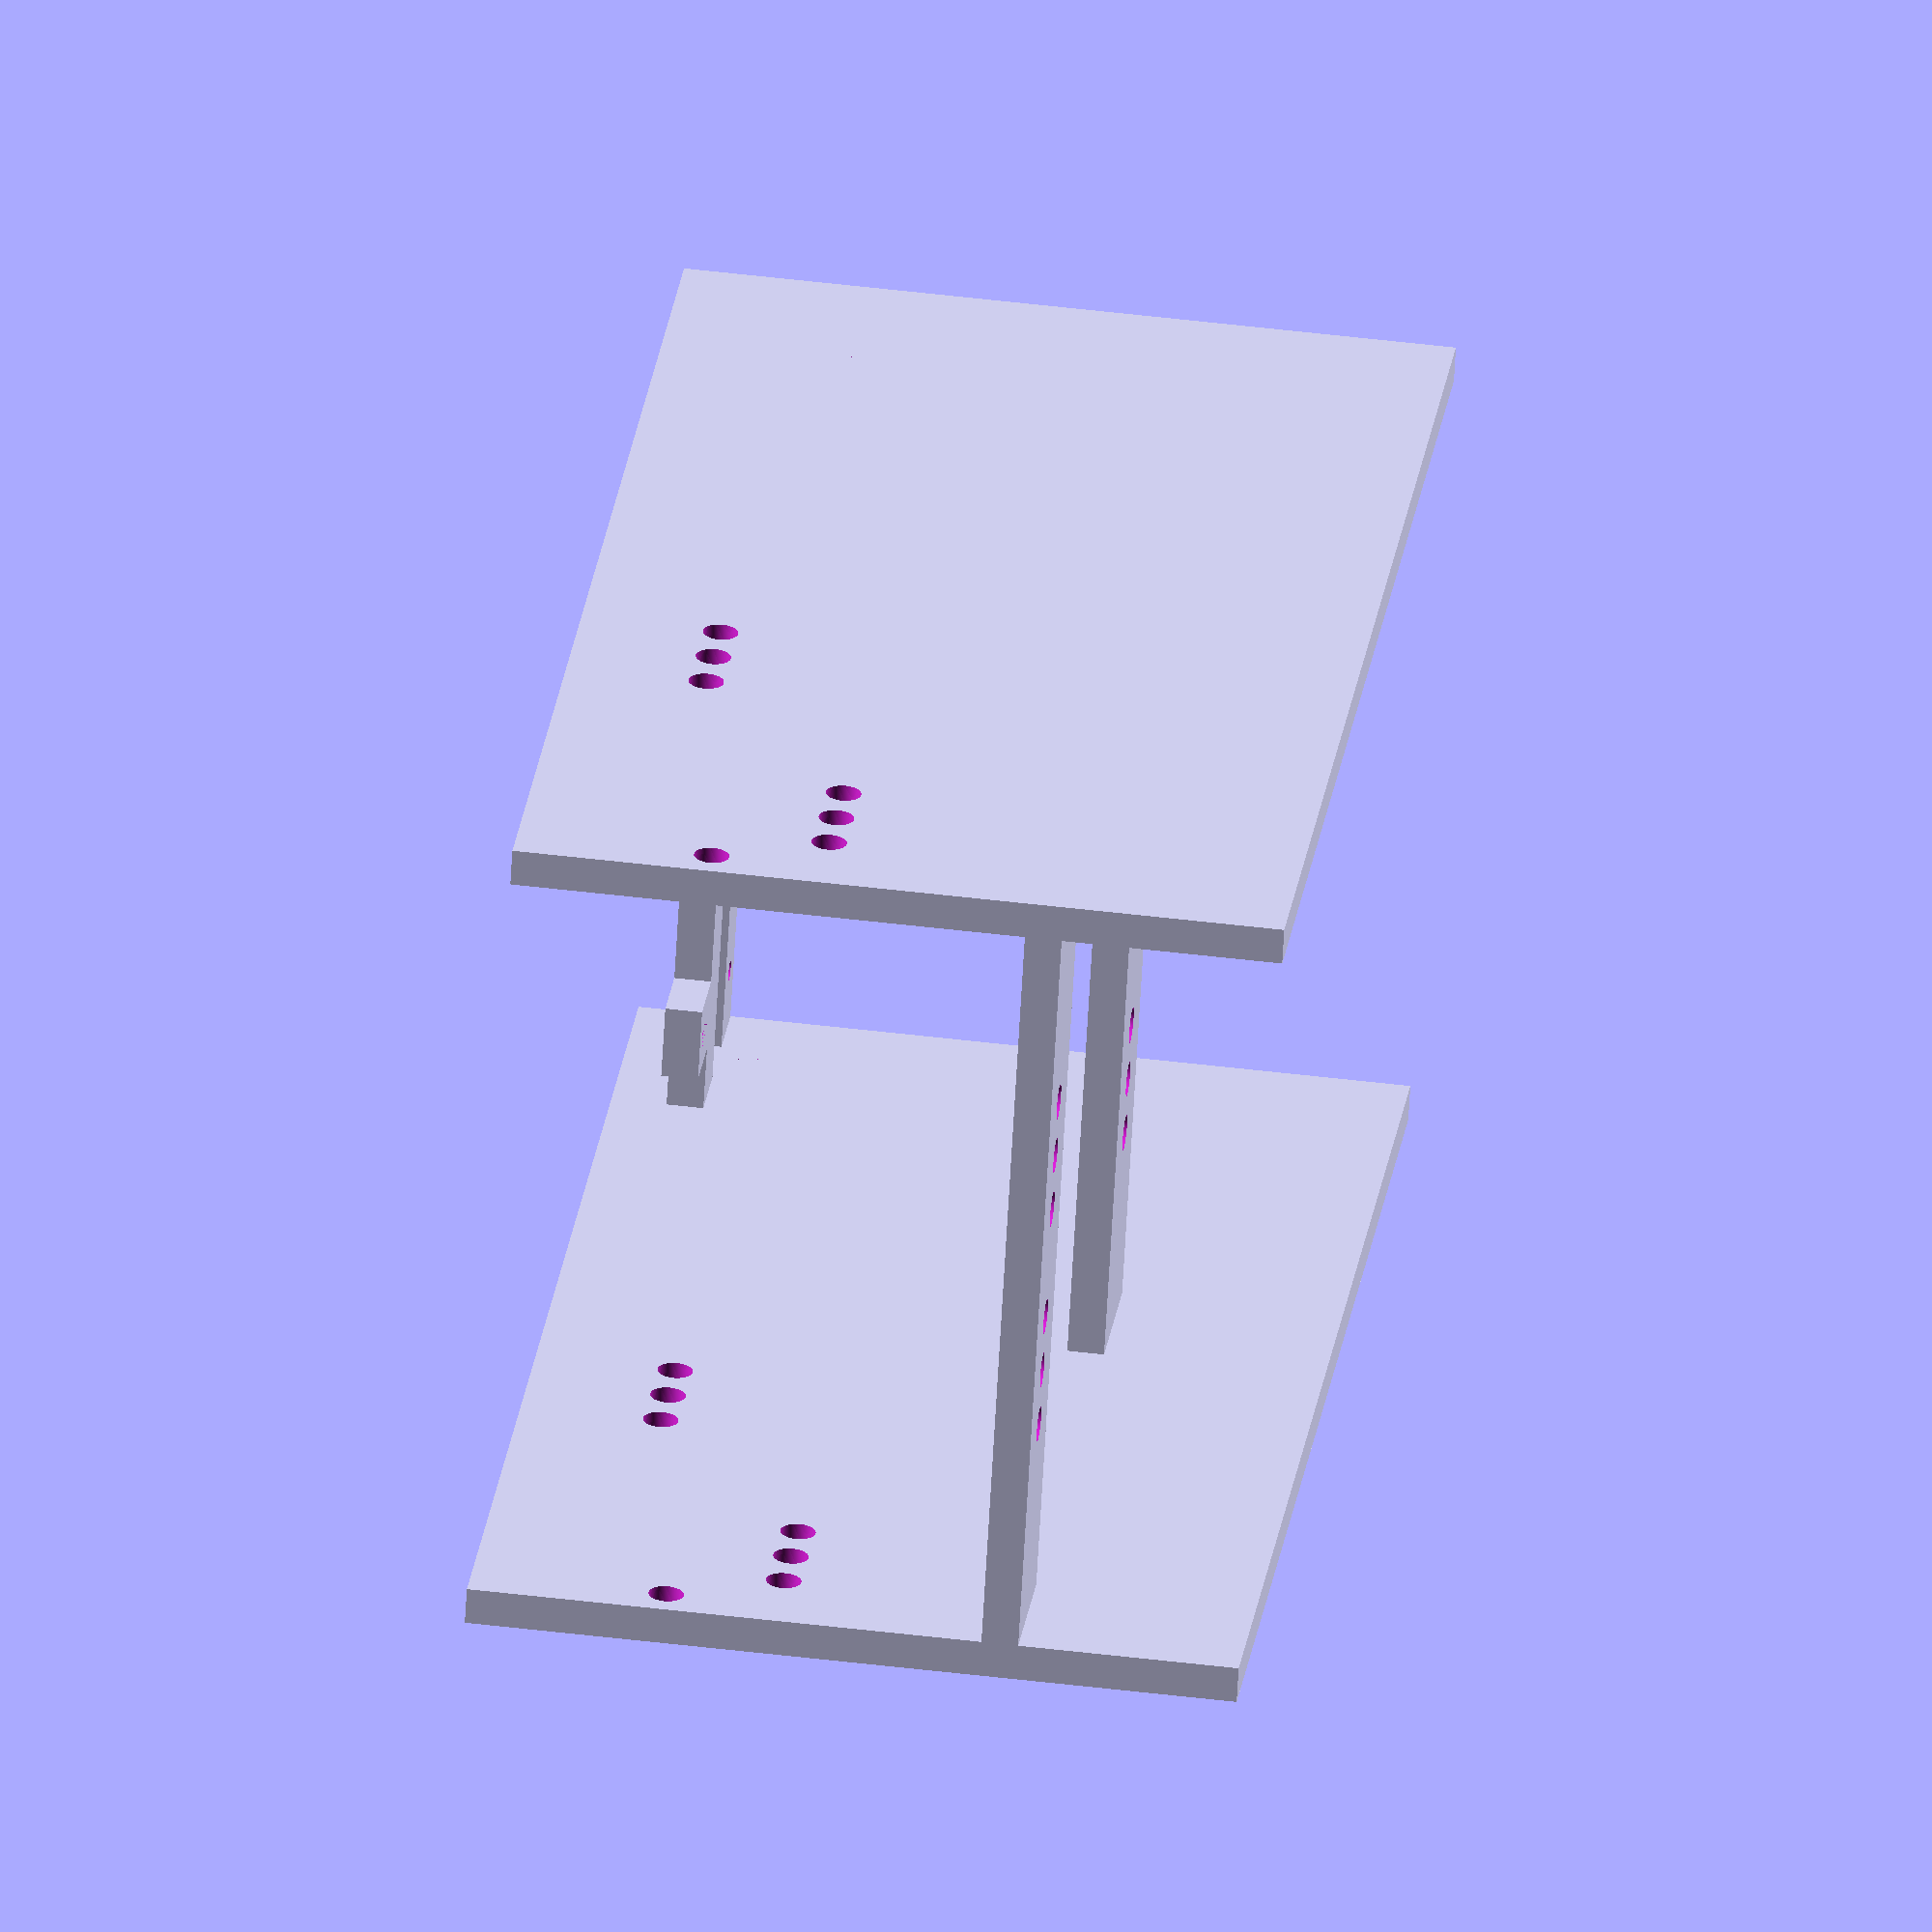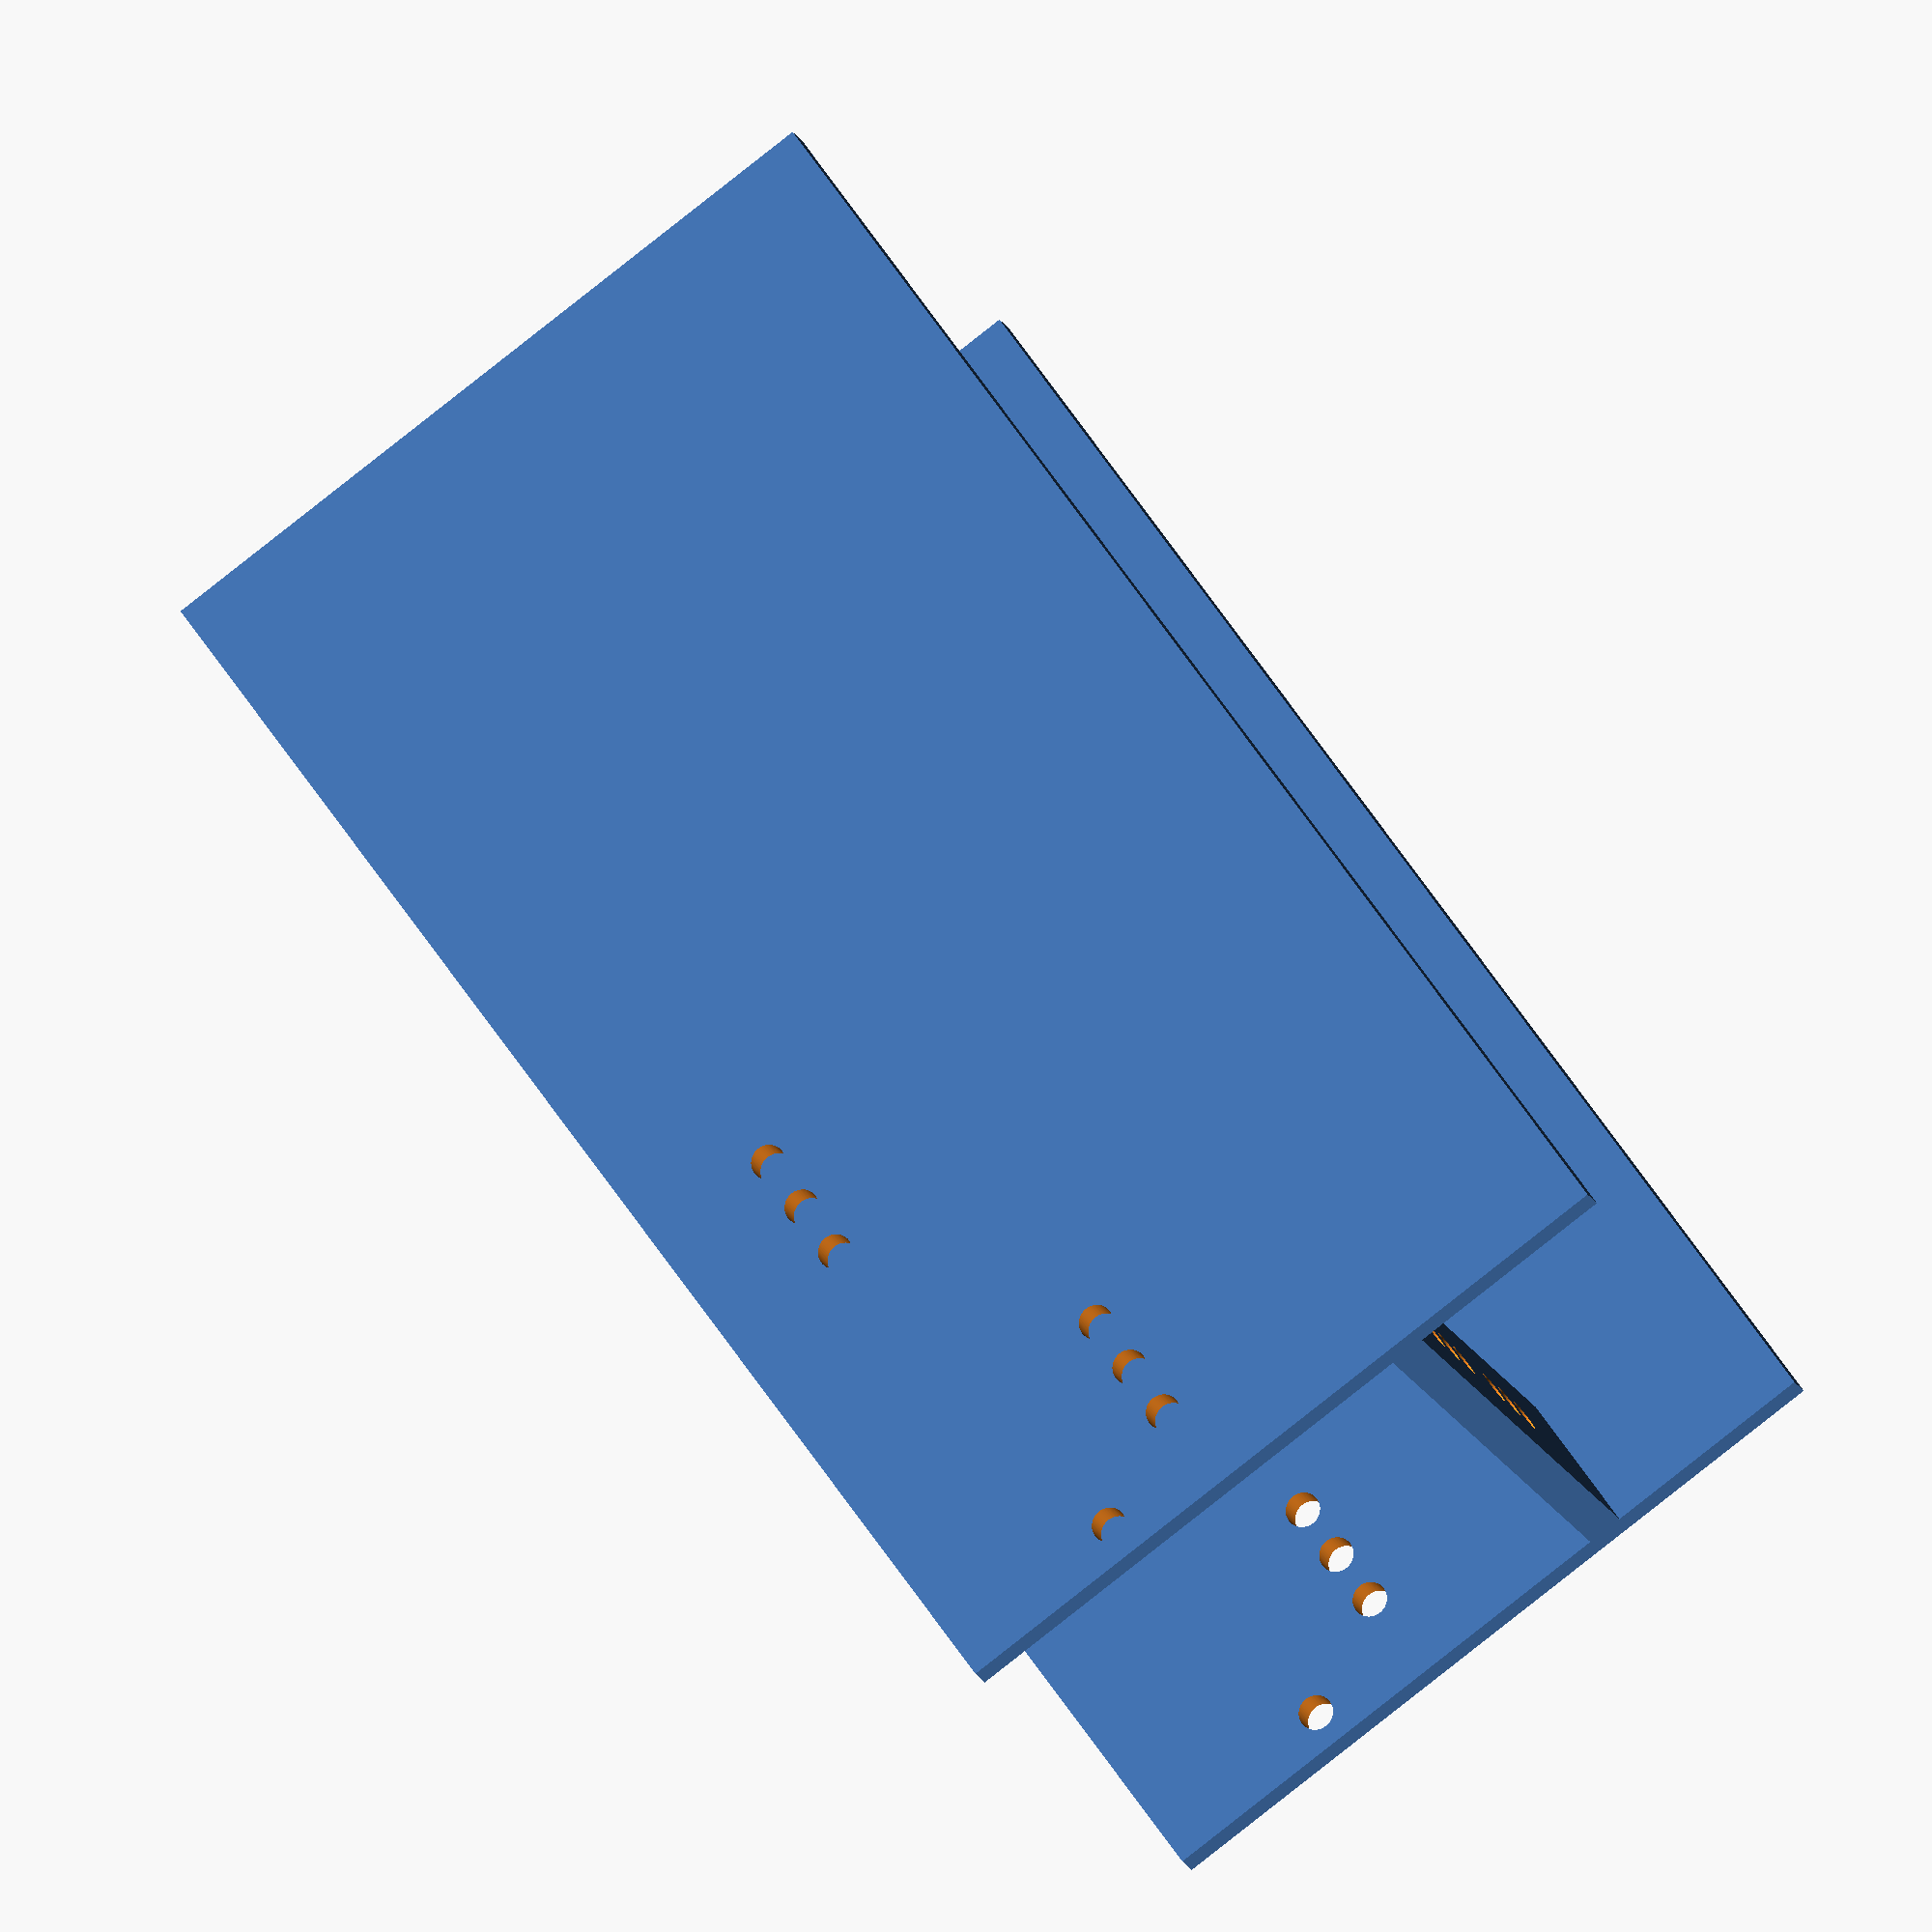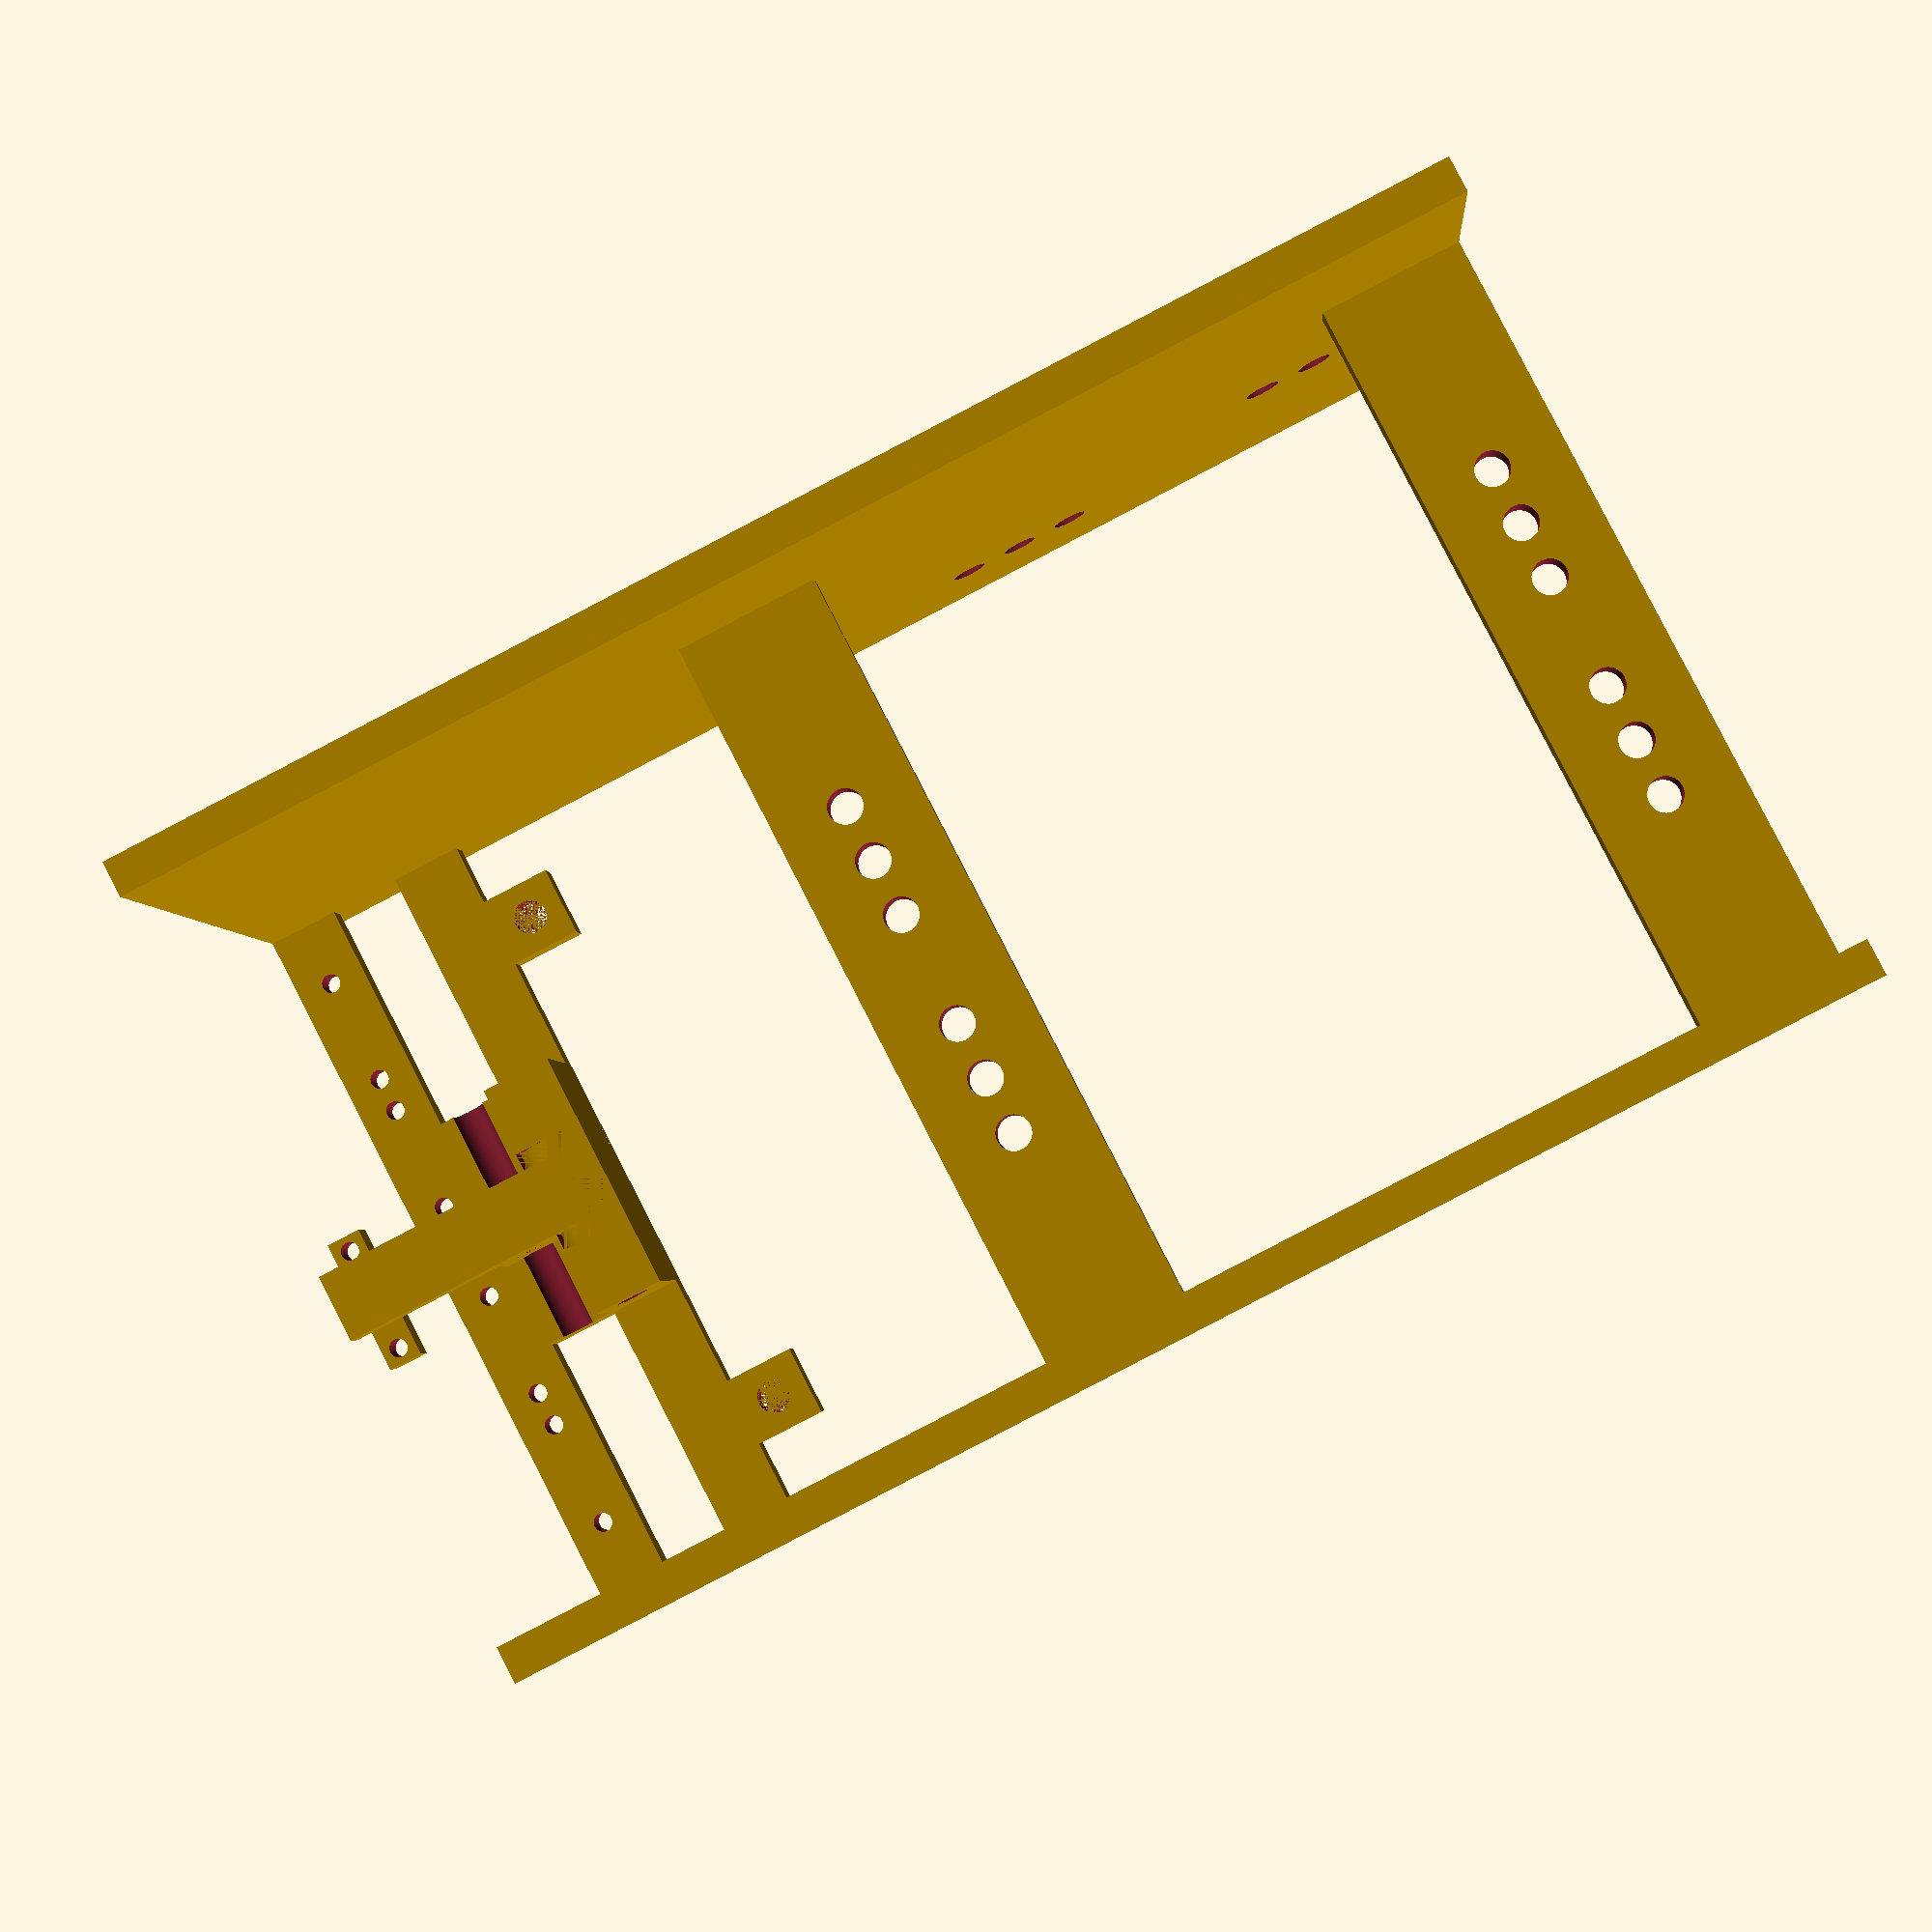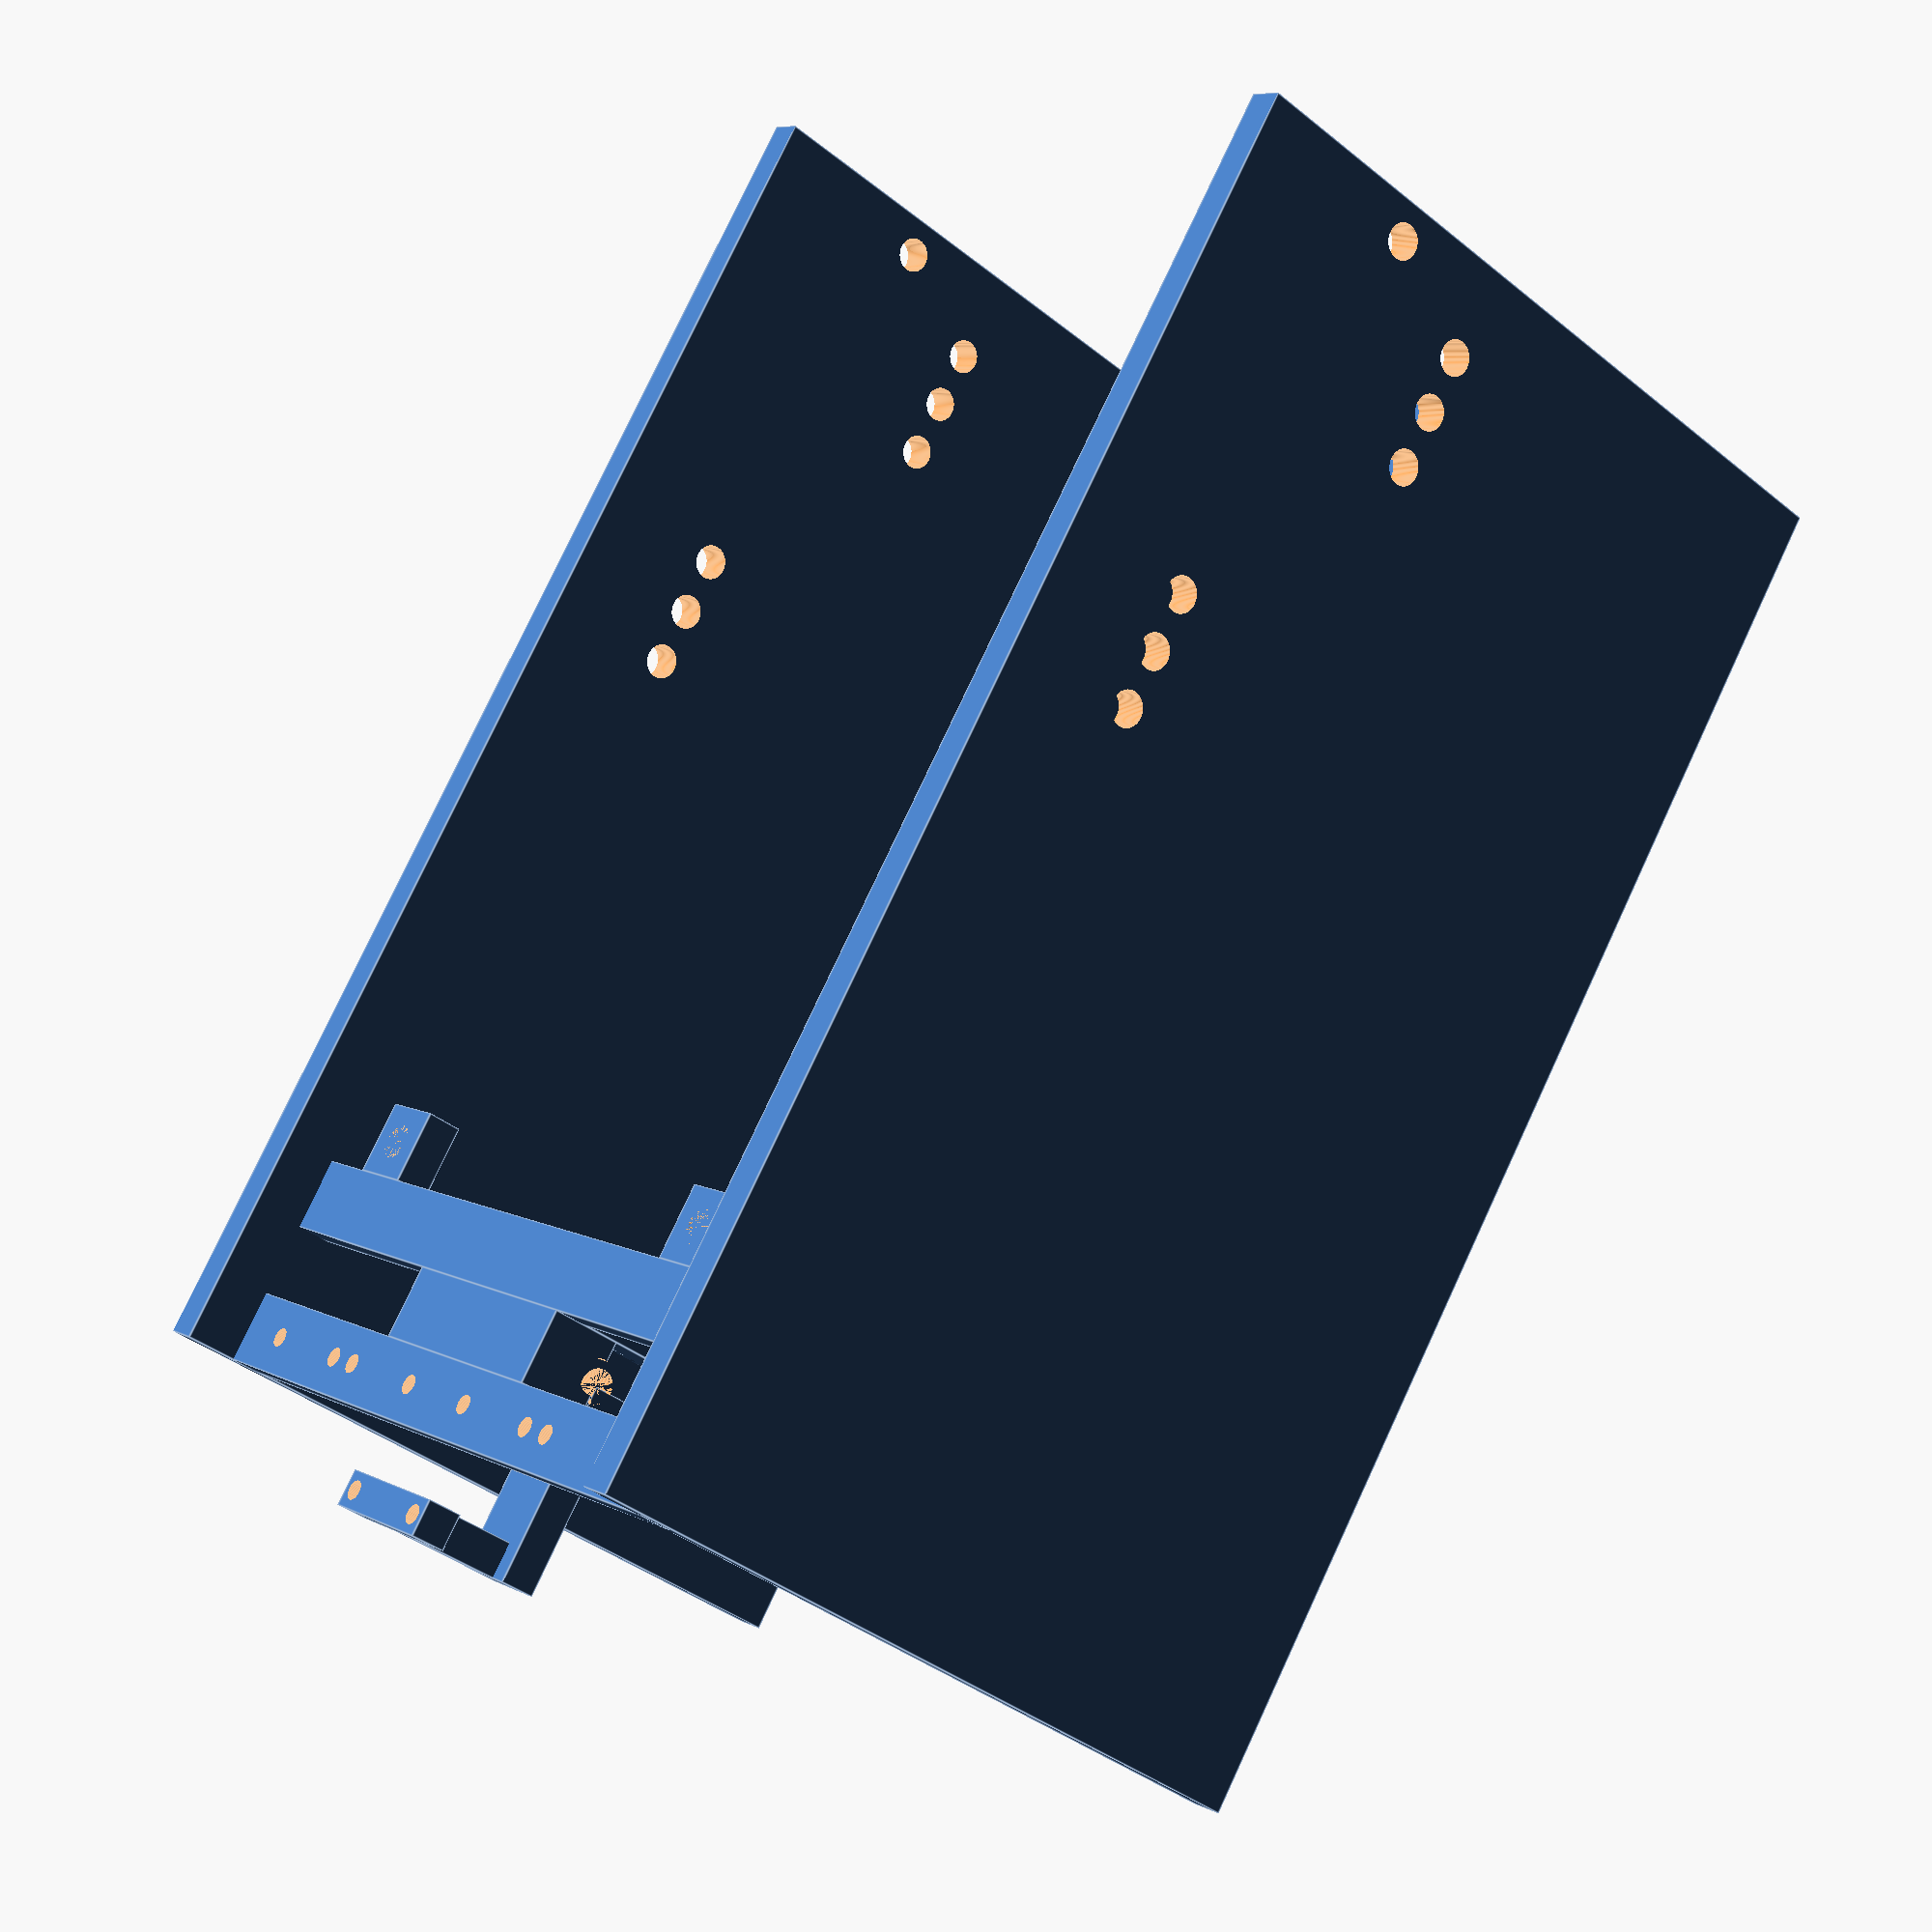
<openscad>
$fn = 100;
chassisLength = 190;
chassisWidth = 130;
sensorHoleSize = 2.68;
sensorDistanceBetween = 12.9;
sensorSize = 20.65;
legoHole = 4.8;
motorLength = 107.8;
arrayBetween = 7.215;
arraySize = 72.53;
arrayHoleToSide = 3.35;
portSize = 14.16;
motorHeight = 45.61;
motorWidth = 39.71;
motorTopToHolesRow = 18.12;
motorEndToHoles = 69.80;
motorEndToBottom = 22.25;
nxtLength = 111.54;
nxtWidth = 71.73;
nxtDepth = 39.88;
nxtDistToFirstHole = 10.97;
nxtLengthToFirstHole = 6.35;
//middle width is 105 mm
//motor width is 40mm
//gap between motors is therefore 25mm
//nxt is 72 mm in width.
//nxt leaves 16.5 mm gap on either side.
//nxt holes start 2holes after that = 16mm
function holePlace(between,holeSize) = between/2 + holeSize/2;
function determineBetween(size,between) = (size - between)/2;

//Right Motor
translate ([0,-55, 0]) {
    difference() {
        translate([0,0,30]) {
            cube([190,5,105], center = true);
        }
        translate ([-90,0,4]) {
            rotate ([90,0,0]) {
                cylinder(20,d = legoHole,center = true);
            }
        }
        translate ([-90 + 16,0,4 + 15]) {
            rotate ([90,0,0]) {
                cylinder(20,d = legoHole,center = true);
            }
        }
         translate ([-90 + 8,0,4 + 15]) {
            rotate ([90,0,0]) {
                cylinder(20,d = legoHole,center = true);
            }
        }
         translate ([-90 + 24,0,4 + 15]) {
            rotate ([90,0,0]) {
                cylinder(20,d = legoHole,center = true);
            }
        }
         translate ([-90 + 55,0,4 -7.5]) {
            rotate ([90,0,0]) {
                cylinder(20,d = legoHole,center = true);
            }
        }
         translate ([-90 + 63,0,4 -7.5]) {
            rotate ([90,0,0]) {
                cylinder(20,d = legoHole,center = true);
            }
        }
         translate ([-90 + 71,0,4 -7.5]) {
            rotate ([90,0,0]) {
                cylinder(20,d = legoHole,center = true);
            }
        }
    }
}

//Left Motor
translate ([0,55, 0]) {
    difference() {
        translate([0,0,30]) {
            cube([190,5,105], center = true);
        }
        translate ([-90,0,4]) {
            rotate ([90,0,0]) {
                cylinder(20,d = legoHole,center = true);
            }
        }
        translate ([-90 + 16,0,4 + 15]) {
            rotate ([90,0,0]) {
                cylinder(20,d = legoHole,center = true);
            }
        }
         translate ([-90 + 8,0,4 + 15]) {
            rotate ([90,0,0]) {
                cylinder(20,d = legoHole,center = true);
            }
        }
         translate ([-90 + 24,0,4 + 15]) {
            rotate ([90,0,0]) {
                cylinder(20,d = legoHole,center = true);
            }
        }
         translate ([-90 + 55,0,4 -7.5]) {
            rotate ([90,0,0]) {
                cylinder(20,d = legoHole,center = true);
            }
        }
         translate ([-90 + 63,0,4 -7.5]) {
            rotate ([90,0,0]) {
                cylinder(20,d = legoHole,center = true);
            }
        }
         translate ([-90 + 71,0,4 -7.5]) {
            rotate ([90,0,0]) {
                cylinder(20,d = legoHole,center = true);
            }
        }
    }
}
//nxtMount
translate ([-85, 0, 50]) {
   difference() {
        translate([0,0,0]) {
            cube([20,105,5], center = true);
        }
        translate ([0, -24, 0]) {
            cylinder(20,d = legoHole,center = true);
        }
        translate ([0, -16, 0]) {
            cylinder(20,d = legoHole,center = true);
        }
        translate ([0, -8, 0]) {
            cylinder(20,d = legoHole,center = true);
        }
        translate ([0, 8, 0]) {
            cylinder(20,d = legoHole,center = true);
        }
        translate ([0, 16, 0]) {
            cylinder(20,d = legoHole,center = true);
        }
        translate ([0, 24, 0]) {
            cylinder(20,d = legoHole,center = true);
        }
        
    }
}
translate ([10, 0, 50]) {
   difference() {
        translate([0,0,0]) {
            cube([20,105,5], center = true);
        }
        translate ([0, -24, 0]) {
            cylinder(20,d = legoHole,center = true);
        }
        translate ([0, -16, 0]) {
            cylinder(20,d = legoHole,center = true);
        }
        translate ([0, -8, 0]) {
            cylinder(20,d = legoHole,center = true);
        }
        translate ([0, 8, 0]) {
            cylinder(20,d = legoHole,center = true);
        }
        translate ([0, 16, 0]) {
            cylinder(20,d = legoHole,center = true);
        }
        translate ([0, 24, 0]) {
            cylinder(20,d = legoHole,center = true);
        }
        
    }
}

//Light Sensor Mount
translate ([90,0,-12.5]) {
    difference() {
        cube([10,110,5],center = true);
        for (i = [0:1])
            translate ([0,i*sensorSize+15,0]) {
                translate([0,holePlace(sensorDistanceBetween,sensorHoleSize),0]) {
                    cylinder(130,d = sensorHoleSize,center = true);
                }
                translate([0,-holePlace(sensorDistanceBetween,sensorHoleSize),0]) {
                    cylinder(130,d = sensorHoleSize,center = true);
                }
            }
       for (i = [0:-1:-1])
            translate ([0,i*sensorSize-15,0]) {
                translate([0,holePlace(sensorDistanceBetween,sensorHoleSize),0]) {
                    cylinder(130,d = sensorHoleSize,center = true);
                }
                translate([0,-holePlace(sensorDistanceBetween,sensorHoleSize),0]) {
                    cylinder(130,d = sensorHoleSize,center = true);
                }
            }
    }
}

//Light Array Mount
translate ([70,0,-12.5]) {
    difference() {
        union () {
            cube([10,110,5],center = true);
            translate([5,-17.5,-2.5]) {
                cube([10,35,10]);
            }
            translate([5,-5,0.5]) {
                cube([10,10,10]);
            }
            translate([-10,holePlace(arraySize,legoHole),0]) {
                cube([10,10,5], center = true);
            }
            translate([-10,-holePlace(arraySize,legoHole),0]) {
                cube([10,10,5], center = true);
            }
        }
        translate ([10,0,7]) {
            rotate([90,0,0]) {
                cylinder(130,d = legoHole, center = true);
            }
        }
        translate([-10,holePlace(arraySize,legoHole),0]) {
            cylinder(5,d = legoHole, center = true);
        }
        translate([-10,-holePlace(arraySize,legoHole),0]) {
            cylinder(5,d = legoHole, center = true);
        }
        cube([10,15,5],center = true);
    }
}

//Mount for arm
translate ([70,0,0]) {
    difference() {
        translate ([0,0,-2.5]) {
            cube([10,35,21],center = true);
        }
        translate ([0,0,-2.5]) {
            cube([10,15,21],center = true);
        }
        translate ([0,0,3]) {
            rotate([90,0,0]) {
                cylinder(130,d = legoHole, center = true);
            }
        }
    }
}

//arm for middle light sensor
translate ([70,0,3]) {
    difference () {
        union () {
            rotate([90,0,0]) {
                cylinder(15,r=5, center = true);
            }
            translate ([0,-5,-5]) {
                cube([15,10,10]);
            }
            translate ([10,-5,0]) {
                cube([27.5,10,5]);
            }
            translate([35,0,-5]) {
                cube([5,5,18],center = true);
            }
            translate([35,0,-15.5]) {
                cube([5,20,5],center = true);
            }
        }
        rotate ([90,0,0]) {
            cylinder(130,d = legoHole, center = true);
        }
        translate([10,0,0]) {
            rotate ([90,0,0]) {
                cylinder(10,d = legoHole, center = true);
            }
        }
        translate([35,holePlace(sensorDistanceBetween,sensorHoleSize),0]) {
            cylinder(130,d = sensorHoleSize,center = true);
        }
        translate([35,-holePlace(sensorDistanceBetween,sensorHoleSize),0]) {
            cylinder(130,d = sensorHoleSize,center = true);
        }
    }
}


</openscad>
<views>
elev=130.6 azim=204.6 roll=262.3 proj=o view=wireframe
elev=264.3 azim=24.2 roll=231.8 proj=o view=solid
elev=183.4 azim=332.7 roll=176.3 proj=p view=wireframe
elev=219.2 azim=233.4 roll=315.1 proj=p view=edges
</views>
